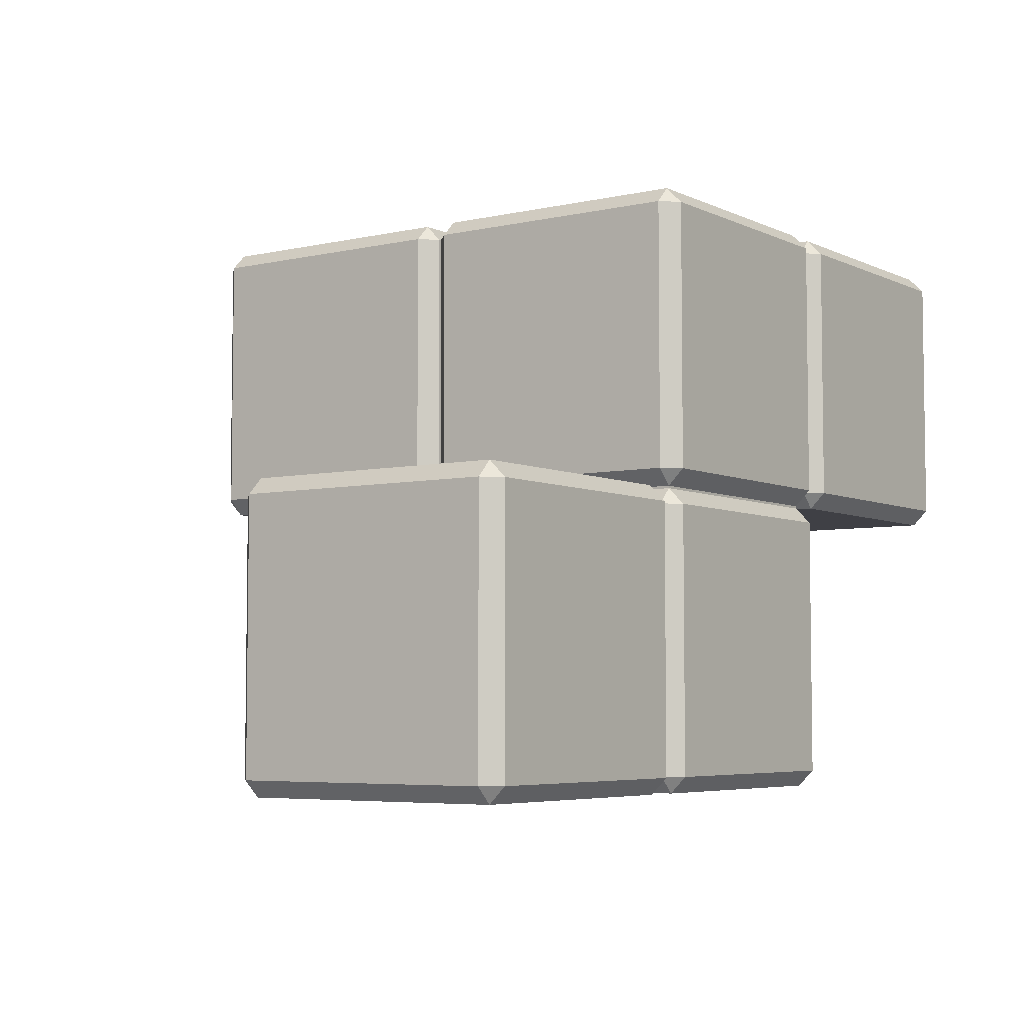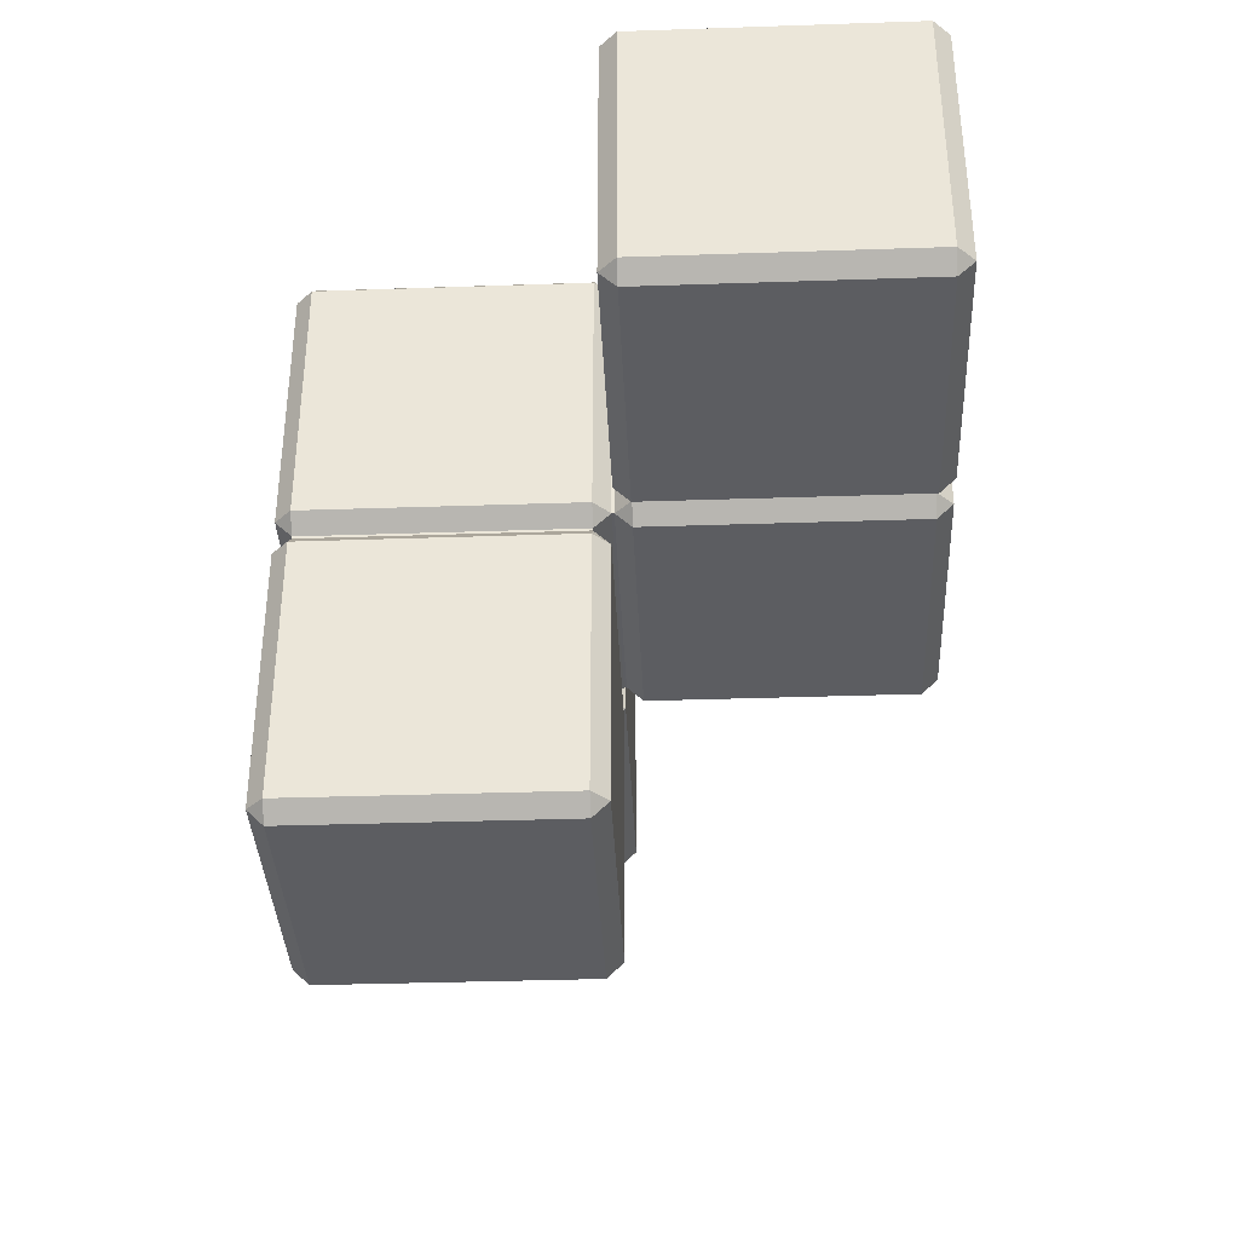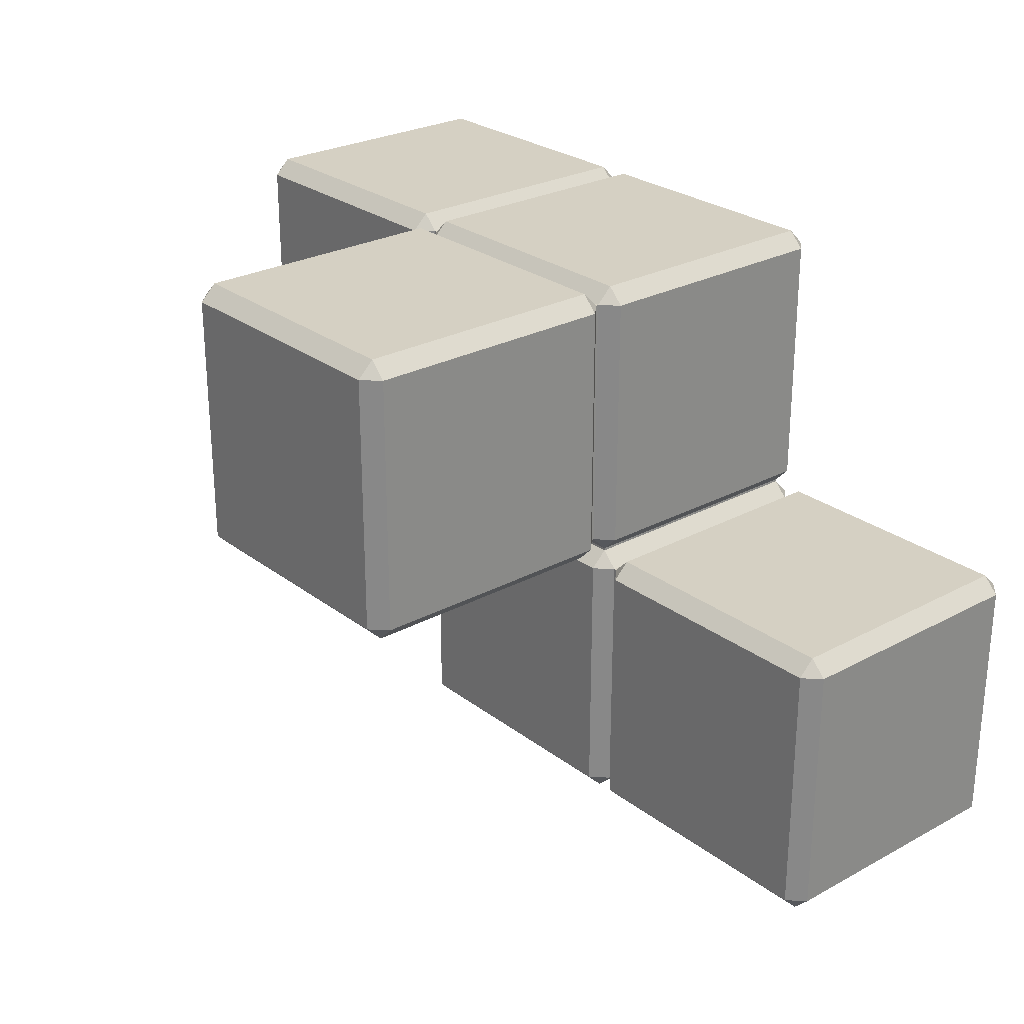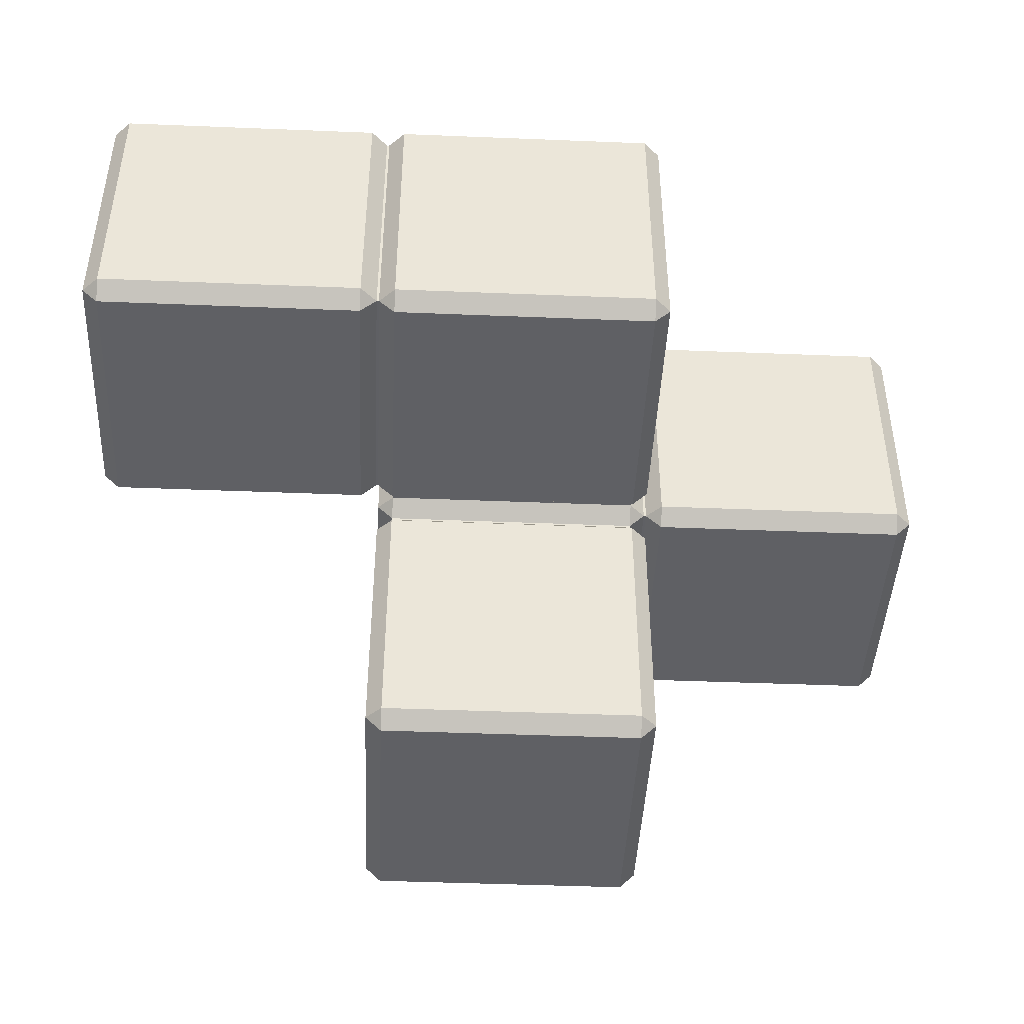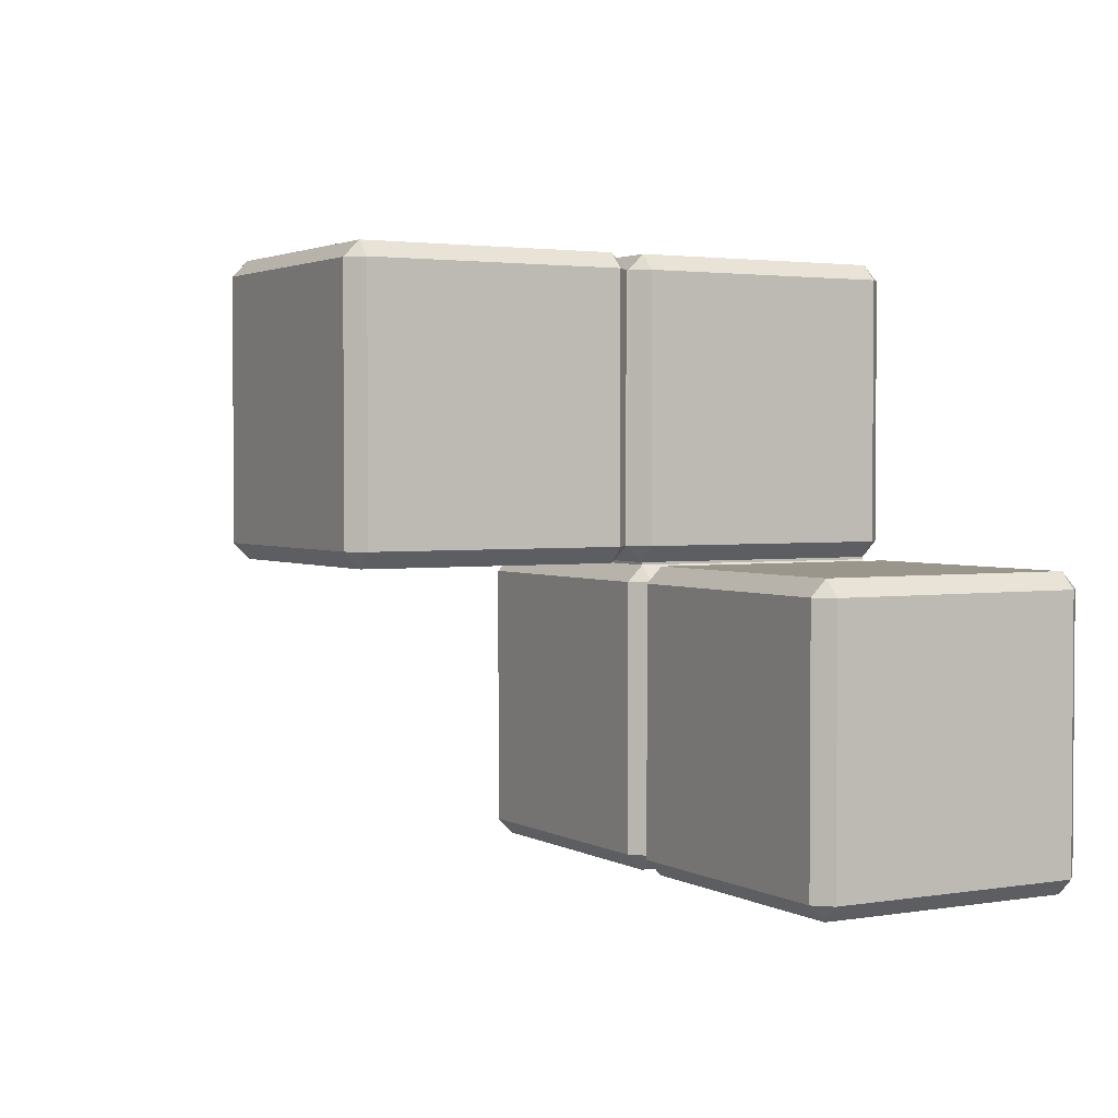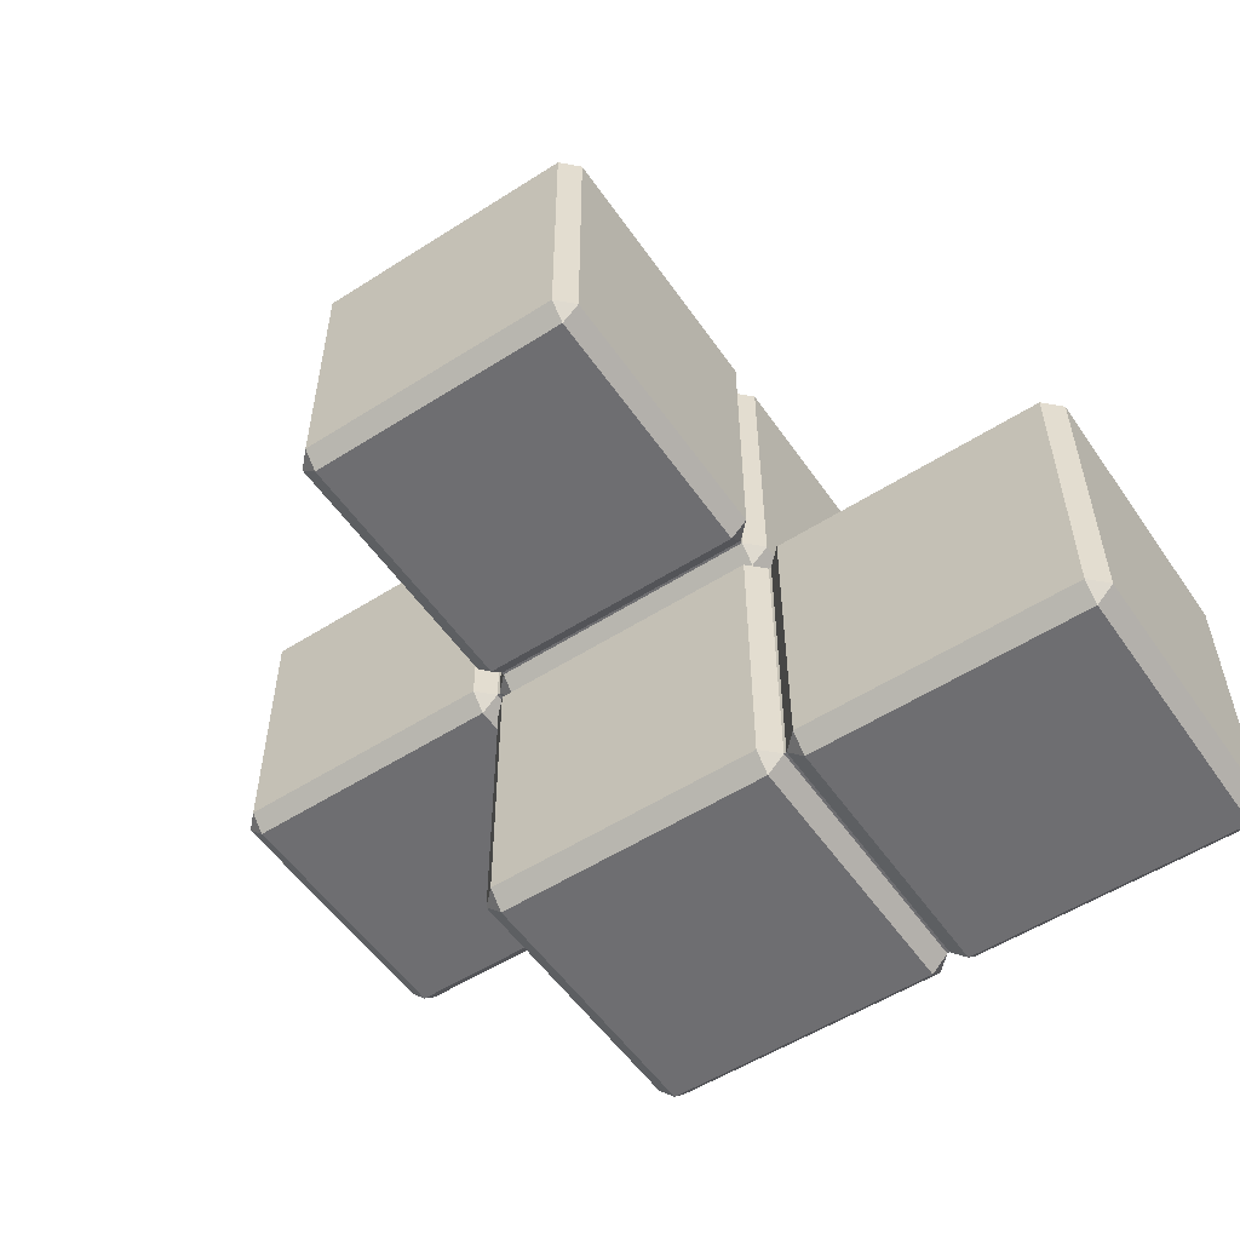
<metadata>
{"format":"obj","ext":"obj","renderer":"f3d","projection":"perspective","resolution":1024,"background":"white","views":[{"elev":-5.2,"azim":-54.7,"up":"+Y"},{"elev":-36.8,"azim":-87.5,"up":"+Z"},{"elev":26.4,"azim":-130.3,"up":"+Y"},{"elev":-44.3,"azim":-2.7,"up":"+Z"},{"elev":2.4,"azim":-119.7,"up":"+Y"},{"elev":-54.4,"azim":-145.9,"up":"+Y"}]}
</metadata>
<code>
o Coffin.Half-Hour.Pieces-Smaller.003_Coffin.Half-Hour.Pieces-Smaller.009
v -1.012 0.9013 1.139
v -1.028 -0.9013 1.139
v -1.028 0.9013 1.139
v -1.012 -0.9013 1.139
v -1.012 -0.9013 2.941
v -1.028 0.9013 2.941
v -1.028 -0.9013 2.941
v -1.012 0.9013 2.941
v -0.9013 1.012 1.139
v -0.9013 1.028 2.941
v -0.9013 1.028 1.139
v -0.9013 1.012 2.941
v 0.9013 1.028 1.139
v 0.9013 1.012 1.139
v 0.9013 1.012 2.941
v 0.9013 1.028 2.941
v 2.941 3.052 1.139
v 3.052 2.941 1.139
v 2.941 2.941 1.028
v 2.941 1.028 2.941
v 3.052 1.139 2.941
v 2.941 1.139 3.052
v 3.052 1.139 1.139
v 2.941 1.028 1.139
v 1.139 1.139 1.028
v 2.941 1.139 1.028
v 1.139 1.028 1.139
v 1.139 2.941 1.028
v 1.139 2.941 3.052
v 1.139 1.139 3.052
v 2.941 2.941 3.052
v 1.139 3.052 1.139
v 3.052 2.941 2.941
v 1.139 3.052 2.941
v 2.941 3.052 2.941
v 1.028 2.941 2.941
v 1.028 1.139 1.139
v 1.028 2.941 1.139
v 1.139 1.028 2.941
v 1.028 1.139 2.941
v 0.9013 0.9013 3.052
v 1.012 0.9013 2.941
v 1.012 -0.9013 2.941
v 0.9013 -1.012 1.139
v 1.012 -0.9013 1.139
v 0.9013 -1.012 2.941
v -0.9013 -0.9013 1.028
v 0.9013 -0.9013 1.028
v -0.9013 -1.012 1.139
v 0.9013 -0.9013 3.052
v 0.9013 0.9013 1.028
v -0.9013 0.9013 1.028
v 1.012 0.9013 1.139
v -0.9013 0.9013 3.052
v -0.9013 -1.012 2.941
v -0.9013 -0.9013 3.052
v 0.9013 3.052 2.941
v 1.012 2.941 1.139
v 0.9013 3.052 1.139
v 1.012 2.941 2.941
v 1.012 1.139 2.941
v 0.9013 1.139 3.052
v 1.012 1.139 1.139
v -0.9013 3.052 1.139
v 0.9013 2.941 1.028
v -0.9013 2.941 1.028
v -0.9013 1.139 1.028
v 0.9013 1.139 1.028
v -0.9013 2.941 3.052
v -0.9013 1.139 3.052
v 0.9013 2.941 3.052
v -1.012 1.139 1.139
v -1.012 2.941 2.941
v -1.012 2.941 1.139
v -1.012 1.139 2.941
v -0.9013 3.052 2.941
v -0.9013 3.052 -0.9013
v 0.9013 2.941 -1.012
v -0.9013 2.941 -1.012
v 0.9013 3.052 -0.9013
v 1.012 1.139 0.9013
v 0.9013 1.028 -0.9013
v 1.012 1.139 -0.9013
v 0.9013 1.028 0.9013
v -0.9013 1.139 -1.012
v 0.9013 1.139 -1.012
v -0.9013 1.028 -0.9013
v -1.012 1.139 -0.9013
v -1.012 2.941 0.9013
v -1.012 2.941 -0.9013
v -1.012 1.139 0.9013
v 0.9013 1.139 1.012
v -0.9013 3.052 0.9013
v 0.9013 3.052 0.9013
v -0.9013 2.941 1.012
v 1.012 2.941 -0.9013
v 1.012 2.941 0.9013
v -0.9013 1.028 0.9013
v 0.9013 2.941 1.012
v -0.9013 1.139 1.012
v -1.139 0.9013 3.052
v -1.139 1.012 2.941
v -1.139 -1.012 1.139
v -1.139 -1.012 2.941
v -2.941 -0.9013 1.028
v -1.139 -0.9013 1.028
v -2.941 -1.012 1.139
v -3.052 -0.9013 1.139
v -3.052 0.9013 2.941
v -3.052 0.9013 1.139
v -3.052 -0.9013 2.941
v -1.139 -0.9013 3.052
v -2.941 1.012 1.139
v -1.139 0.9013 1.028
v -2.941 0.9013 1.028
v -1.139 1.012 1.139
v -2.941 0.9013 3.052
v -2.941 1.012 2.941
v -2.941 -1.012 2.941
v -2.941 -0.9013 3.052
f 1 2 3
f 2 1 4
f 5 6 7
f 6 5 8
f 6 1 3
f 1 6 8
f 5 2 4
f 2 5 7
f 9 10 11
f 10 9 12
f 13 9 11
f 9 13 14
f 15 10 12
f 10 15 16
f 15 13 16
f 13 15 14
f 17 18 19
f 20 21 22
f 20 23 21
f 23 20 24
f 24 25 26
f 25 24 27
f 19 25 28
f 25 19 26
f 22 29 30
f 29 22 31
f 32 19 28
f 19 32 17
f 22 33 31
f 33 22 21
f 23 19 18
f 19 23 26
f 34 17 32
f 17 34 35
f 36 29 34
f 28 37 38
f 37 28 25
f 20 27 24
f 27 20 39
f 25 27 37
f 36 32 38
f 32 36 34
f 33 17 35
f 17 33 18
f 26 23 24
f 30 36 40
f 36 30 29
f 21 18 33
f 18 21 23
f 39 37 27
f 37 39 40
f 32 28 38
f 31 33 35
f 29 35 34
f 35 29 31
f 40 39 30
f 22 39 20
f 39 22 30
f 41 42 15
f 43 44 45
f 44 43 46
f 44 47 48
f 47 44 49
f 47 49 4
f 46 43 50
f 9 51 52
f 51 9 14
f 53 48 51
f 48 53 45
f 8 54 12
f 51 47 52
f 47 51 48
f 46 49 44
f 49 46 55
f 52 4 1
f 4 52 47
f 8 9 1
f 9 8 12
f 50 54 56
f 54 50 41
f 56 8 5
f 8 56 54
f 14 53 51
f 48 45 44
f 43 41 50
f 41 43 42
f 9 52 1
f 55 4 49
f 4 55 5
f 54 15 12
f 15 54 41
f 43 53 42
f 53 43 45
f 15 53 14
f 53 15 42
f 5 55 56
f 50 55 46
f 55 50 56
f 57 58 59
f 58 57 60
f 16 61 62
f 61 13 63
f 13 61 16
f 64 65 66
f 65 64 59
f 13 67 68
f 67 13 11
f 62 69 70
f 69 62 71
f 72 73 74
f 73 72 75
f 58 68 65
f 68 58 63
f 59 58 65
f 61 71 62
f 71 61 60
f 73 69 76
f 66 72 74
f 72 66 67
f 67 11 72
f 73 64 74
f 64 73 76
f 76 59 64
f 59 76 57
f 68 63 13
f 70 73 75
f 73 70 69
f 10 72 11
f 72 10 75
f 64 66 74
f 71 60 57
f 69 57 76
f 57 69 71
f 75 10 70
f 62 10 16
f 10 62 70
f 77 78 79
f 78 77 80
f 81 82 83
f 82 81 84
f 82 85 86
f 85 82 87
f 85 87 88
f 88 89 90
f 89 88 91
f 84 81 92
f 78 85 79
f 85 78 86
f 93 80 77
f 80 93 94
f 89 95 93
f 81 96 97
f 96 81 83
f 84 87 82
f 87 84 98
f 79 88 90
f 88 79 85
f 89 77 90
f 77 89 93
f 81 99 92
f 99 81 97
f 94 96 80
f 96 94 97
f 80 96 78
f 98 88 87
f 88 98 91
f 91 98 100
f 92 98 84
f 98 92 100
f 96 86 78
f 86 96 83
f 86 83 82
f 77 79 90
f 99 97 94
f 100 89 91
f 89 100 95
f 95 94 93
f 94 95 99
f 101 6 102
f 7 103 2
f 103 7 104
f 103 105 106
f 105 103 107
f 105 107 108
f 108 109 110
f 109 108 111
f 104 7 112
f 113 114 115
f 114 113 116
f 3 106 114
f 106 3 2
f 109 117 118
f 112 119 104
f 119 112 120
f 114 105 115
f 105 114 106
f 104 107 103
f 107 104 119
f 115 108 110
f 108 115 105
f 109 113 110
f 113 109 118
f 112 117 120
f 117 112 101
f 120 109 111
f 109 120 117
f 116 3 114
f 106 2 103
f 7 101 112
f 101 7 6
f 113 115 110
f 119 108 107
f 108 119 111
f 117 102 118
f 102 117 101
f 102 3 116
f 3 102 6
f 118 116 113
f 116 118 102
f 111 119 120
f 38 63 58
f 63 38 37
f 40 60 61
f 60 40 36
f 60 38 58
f 38 60 36
f 40 63 37
f 63 40 61
f 100 66 95
f 66 100 67
f 68 99 65
f 99 68 92
f 66 99 95
f 99 66 65
f 68 100 92
f 100 68 67

</code>
